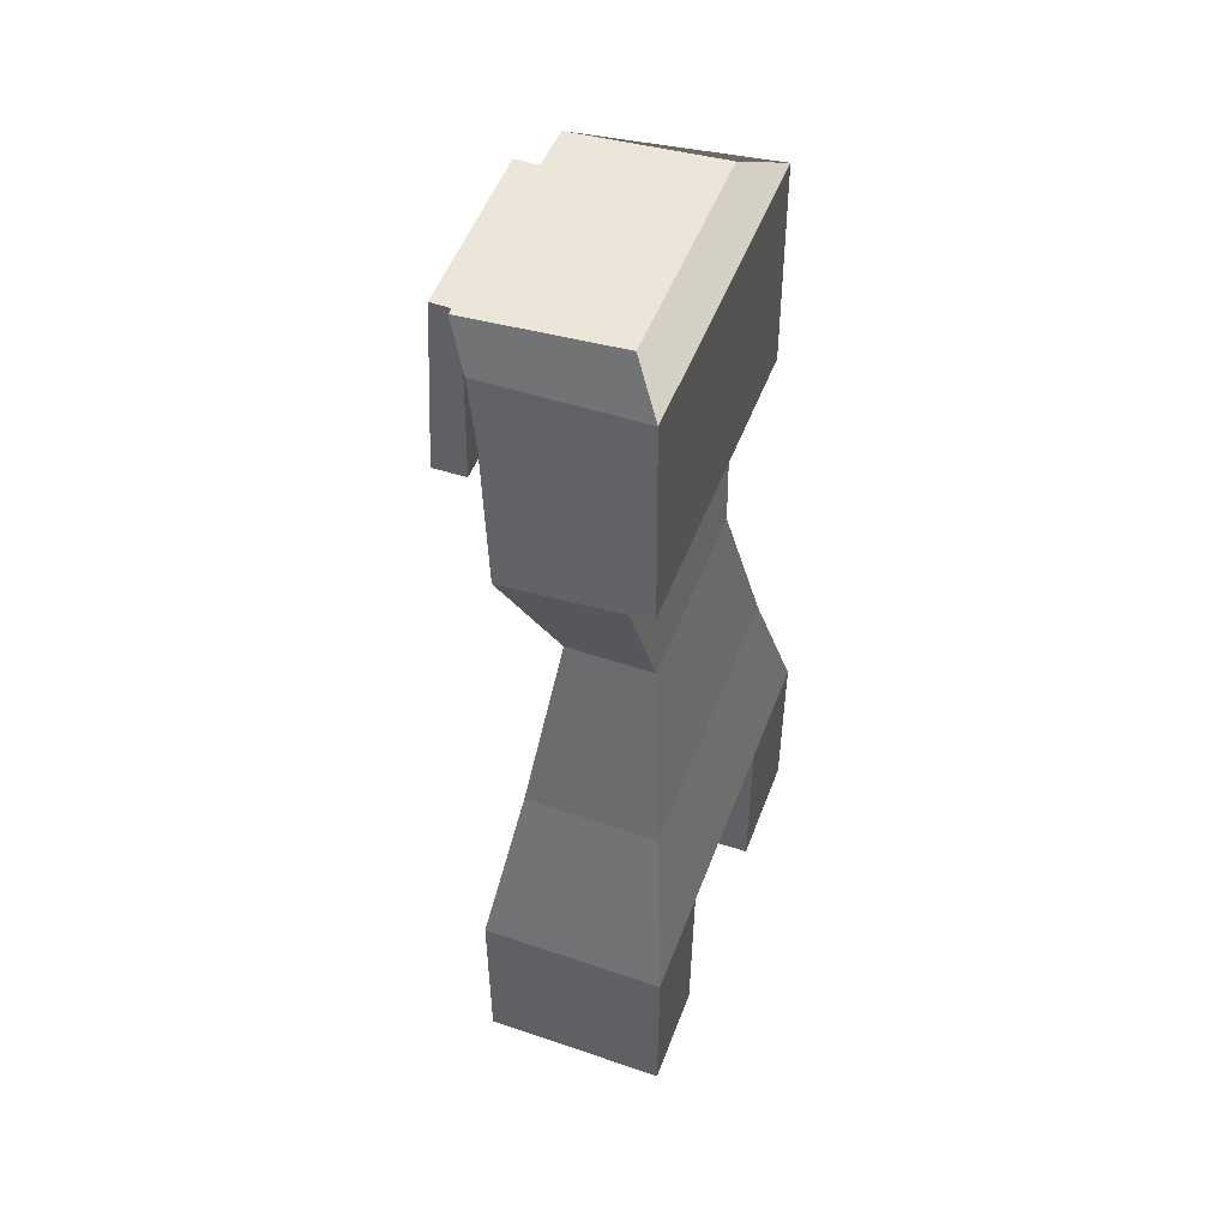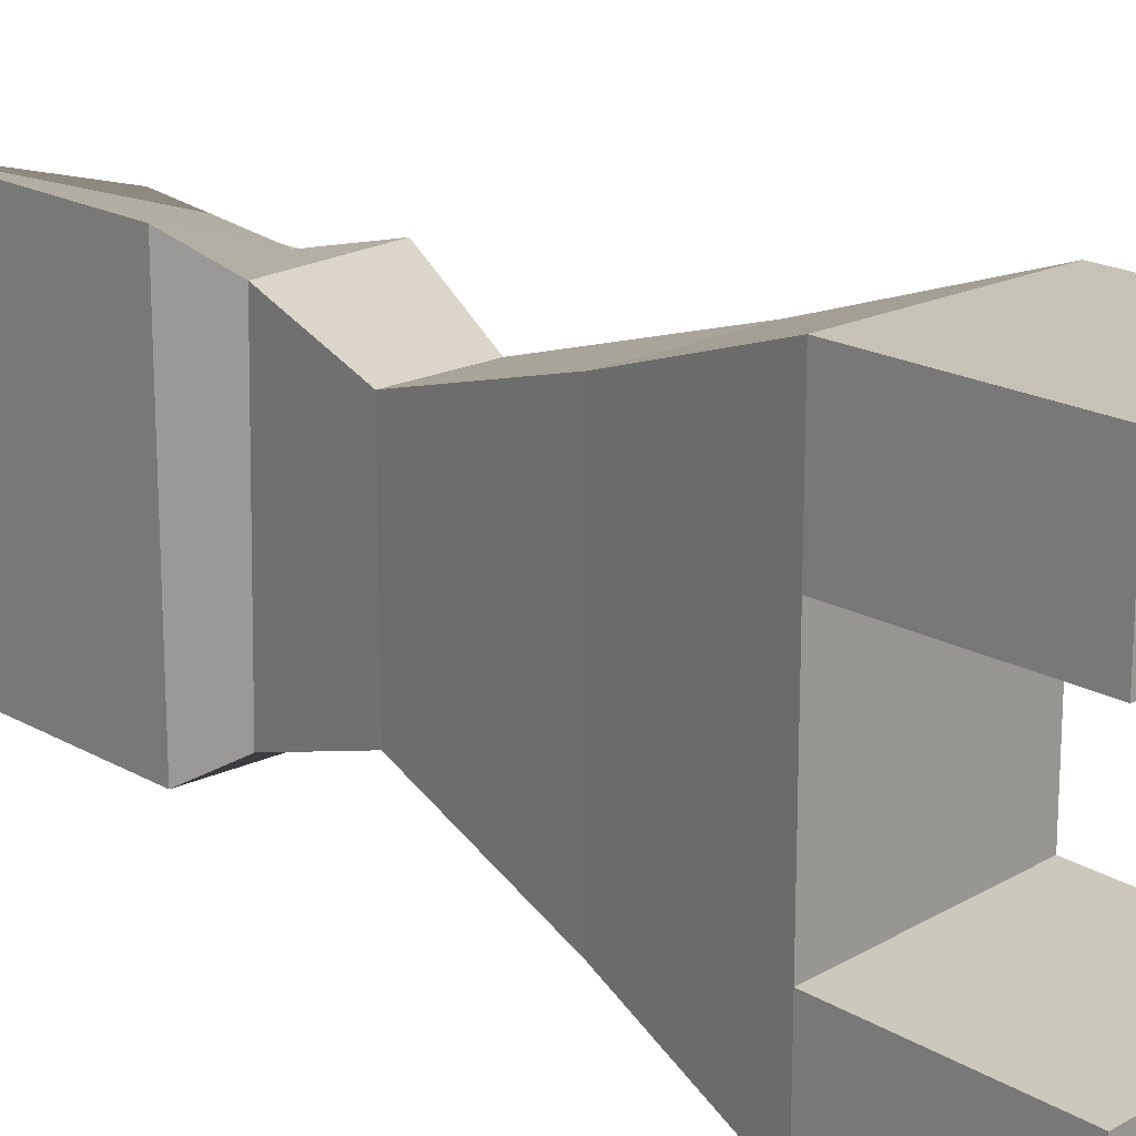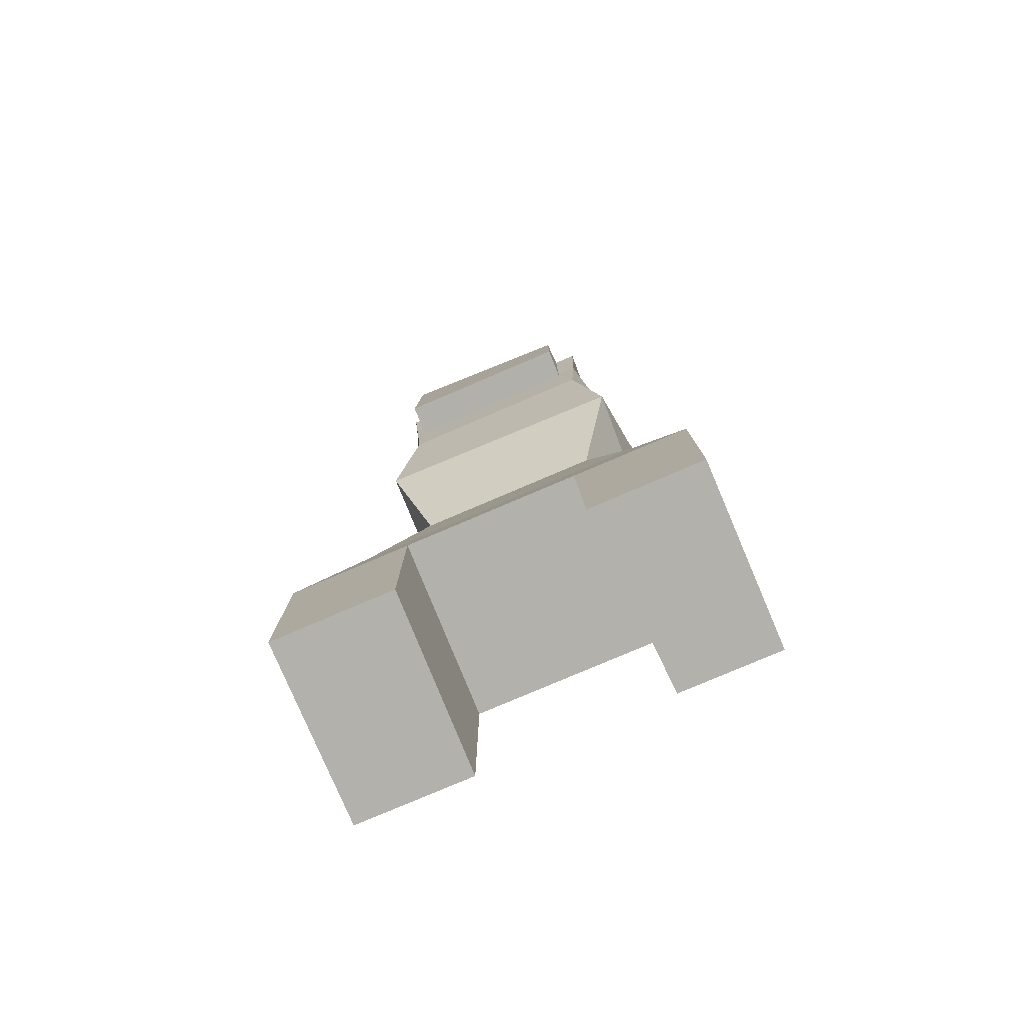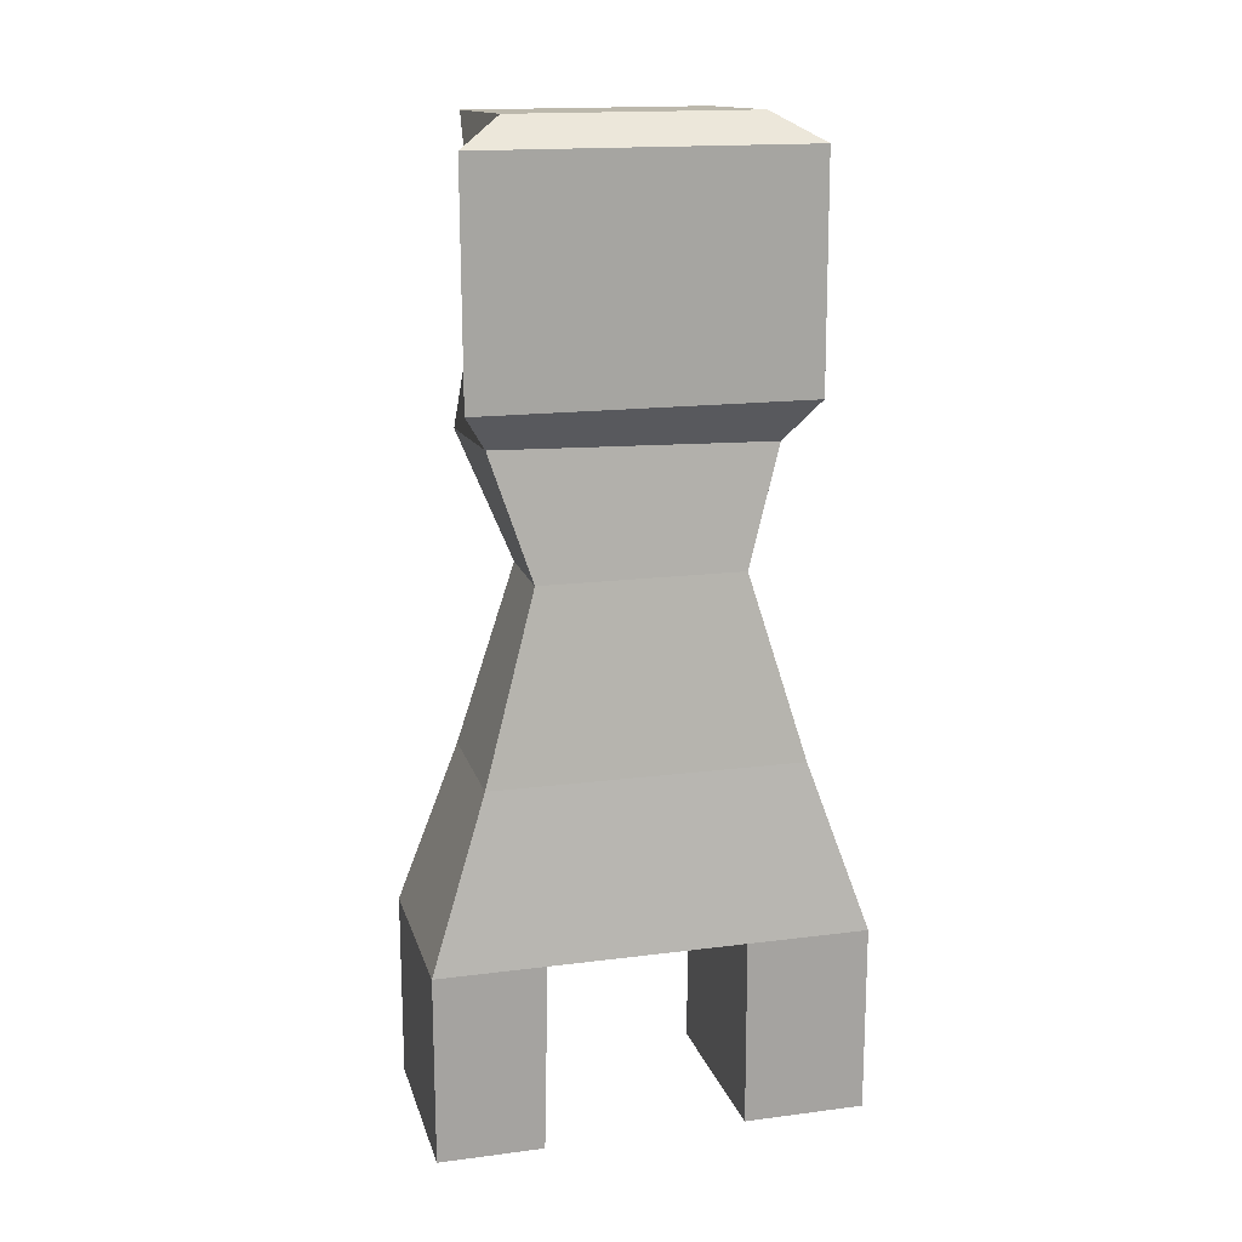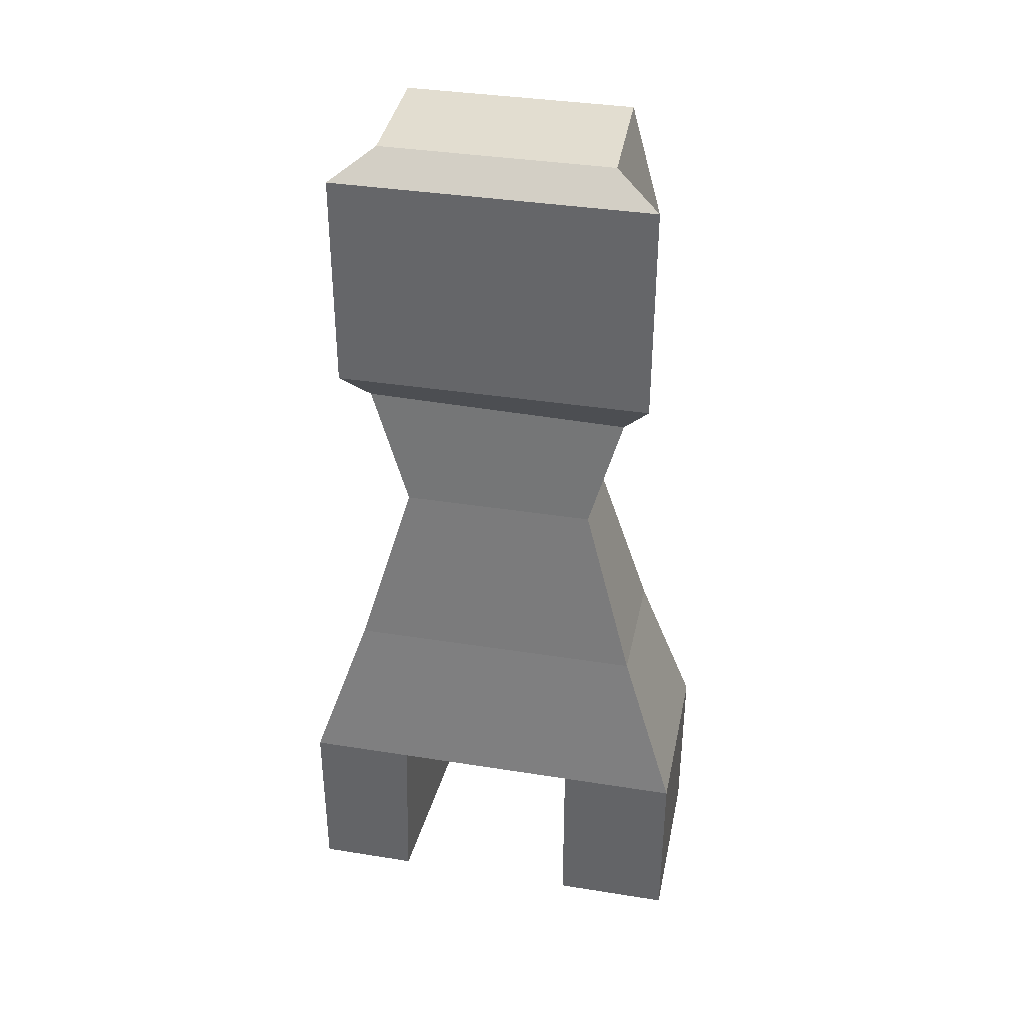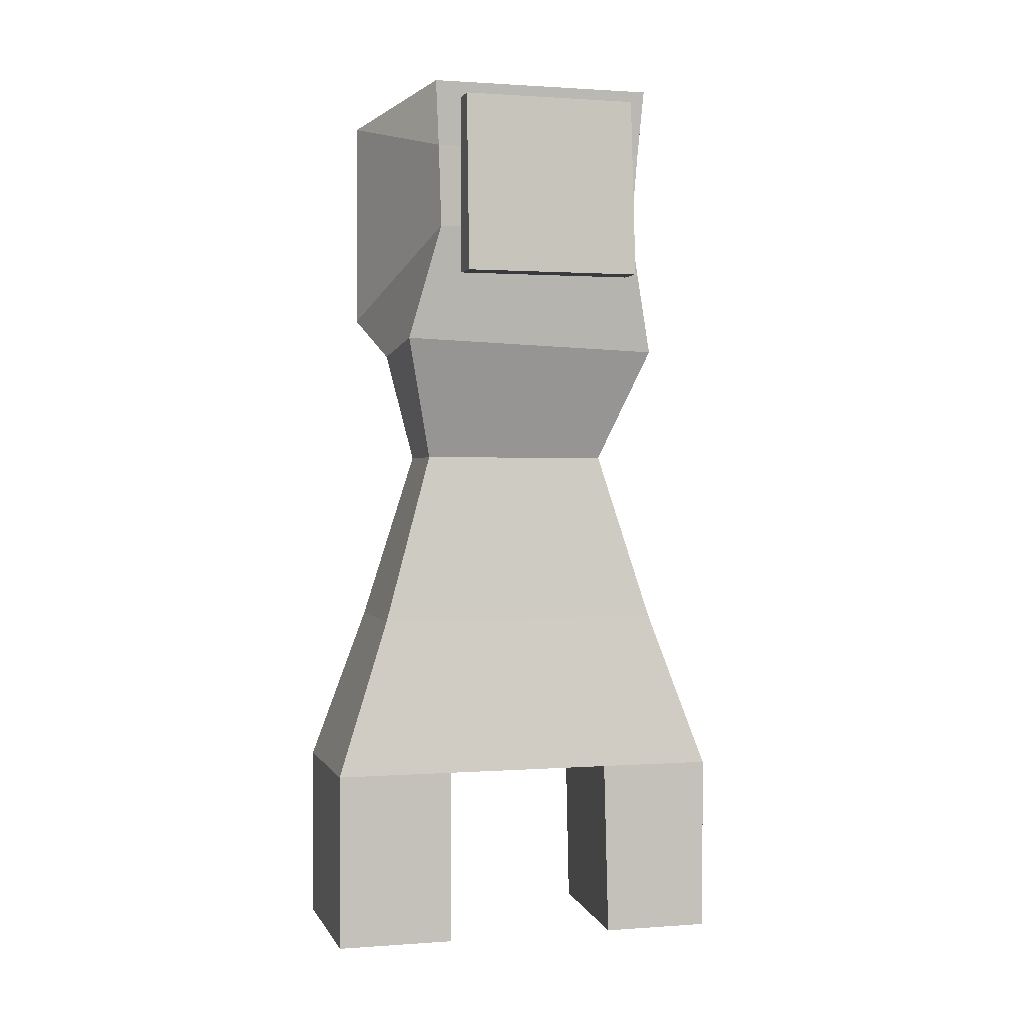
<metadata>
{"format":"obj","ext":"obj","renderer":"f3d","projection":"perspective","resolution":1024,"background":"white","views":[{"elev":50.5,"azim":-159.6,"up":"+Y"},{"elev":19.1,"azim":-43.3,"up":"+Z"},{"elev":-79.1,"azim":113.1,"up":"+Y"},{"elev":16.6,"azim":-104.7,"up":"+Y"},{"elev":37.0,"azim":-78.4,"up":"+Y"},{"elev":1.0,"azim":74.8,"up":"+Y"}]}
</metadata>
<code>
o SpinnyThings
v -1 0.05335 2.251
v -1 2.053 2.251
v -1 0.05335 -2.251
v -1 2.053 -2.251
v 1 0.05335 2.251
v 1 2.053 2.251
v 1 0.05335 -2.251
v 1 2.053 -2.251
v -0.7283 3.838 1.64
v -0.7283 3.838 -1.64
v 0.7283 3.838 1.64
v 0.7283 3.838 -1.64
v -0.4746 5.788 1.069
v -0.4746 5.788 -1.069
v 0.4787 5.788 1.068
v 0.4787 5.788 -1.069
v -0.3481 7.043 1.424
v -0.3489 7.108 -1.502
v 0.9921 7.179 1.42
v 0.9737 7.065 -1.556
v -0.6977 7.504 1.736
v -0.6953 7.504 -1.759
v 1.16 8.479 1.073
v 1.162 8.479 -1.26
v -0.6767 9.898 1.733
v -0.6739 9.897 -1.762
v 1.237 9.401 1.119
v 1.202 9.402 -1.326
v -0.3217 10.19 1.233
v -0.3201 10.19 -1.303
v 1.284 10.13 1.163
v 1.288 10.13 -1.373
v 1.344 7.919 0.8786
v 1.34 9.942 0.8766
v 1.344 7.919 -1.121
v 1.3 9.945 -1.115
v 1.71 7.914 0.8725
v 1.644 9.935 0.8839
v 1.71 7.914 -1.128
v 1.598 9.944 -1.107
v 1 2.053 0.9256
v 1 0.05335 0.929
v 1 2.053 -0.9805
v 1 0.05335 -1.035
v -1 0.05335 -1.146
v -1 2.053 -1.101
v -1 2.053 0.9601
v -1 0.05335 0.9647
f 1 2 47 48
f 3 4 8 7
f 7 8 43 44
f 5 6 2 1
f 3 7 44 45
f 6 41 43 8 12 11
f 9 11 15 13
f 4 46 47 2 9 10
f 2 6 11 9
f 8 4 10 12
f 15 16 20 19
f 12 10 14 16
f 11 12 16 15
f 10 9 13 14
f 18 17 21 22
f 14 13 17 18
f 13 15 19 17
f 16 14 18 20
f 21 23 27 25
f 17 19 23 21
f 20 18 22 24
f 19 20 24 23
f 27 28 32 31
f 24 22 26 28
f 23 24 28 27
f 22 21 25 26
f 32 30 29 31
f 26 25 29 30
f 25 27 31 29
f 28 26 30 32
f 33 34 36 35
f 35 36 40 39
f 39 40 38 37
f 37 38 34 33
f 35 39 37 33
f 40 36 34 38
f 42 41 6 5
f 43 41 47 46
f 45 46 4 3
f 47 41 42 48
f 48 42 5 1
f 43 46 45 44

</code>
